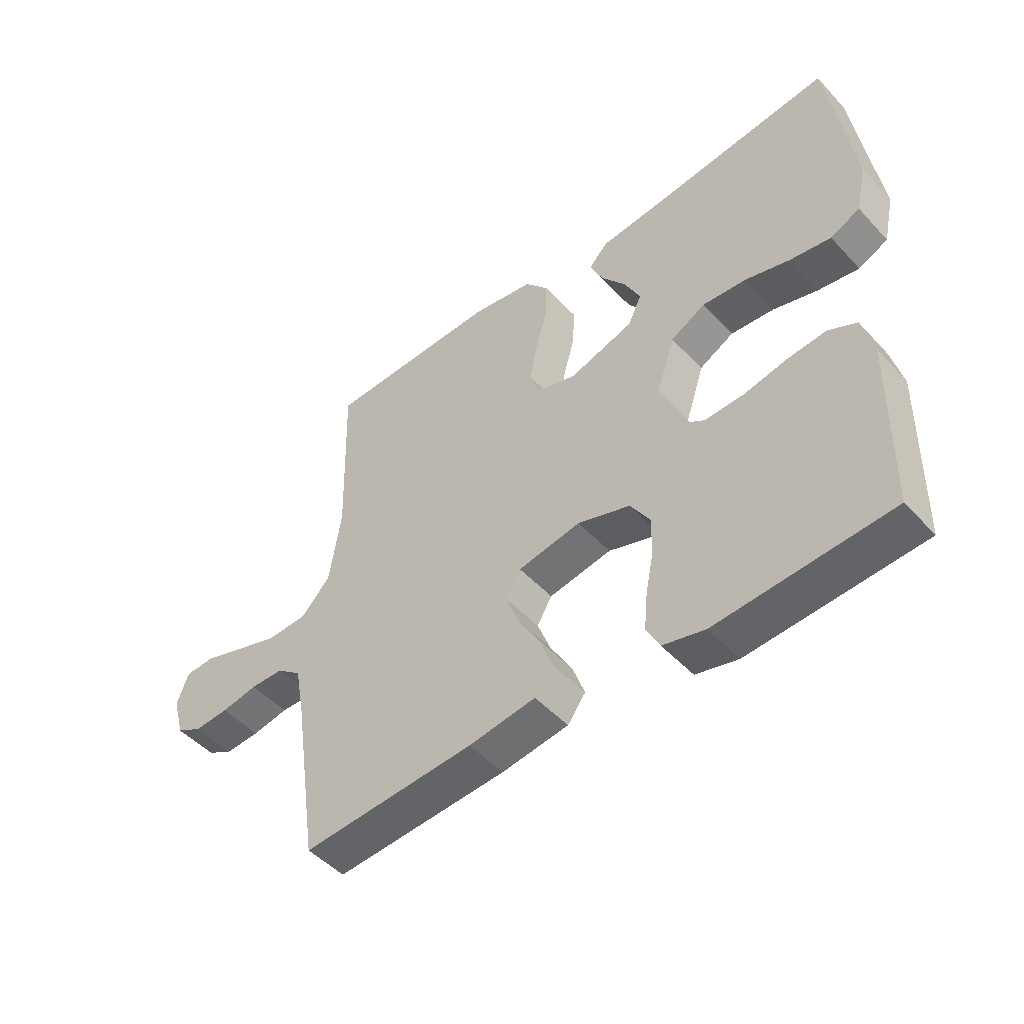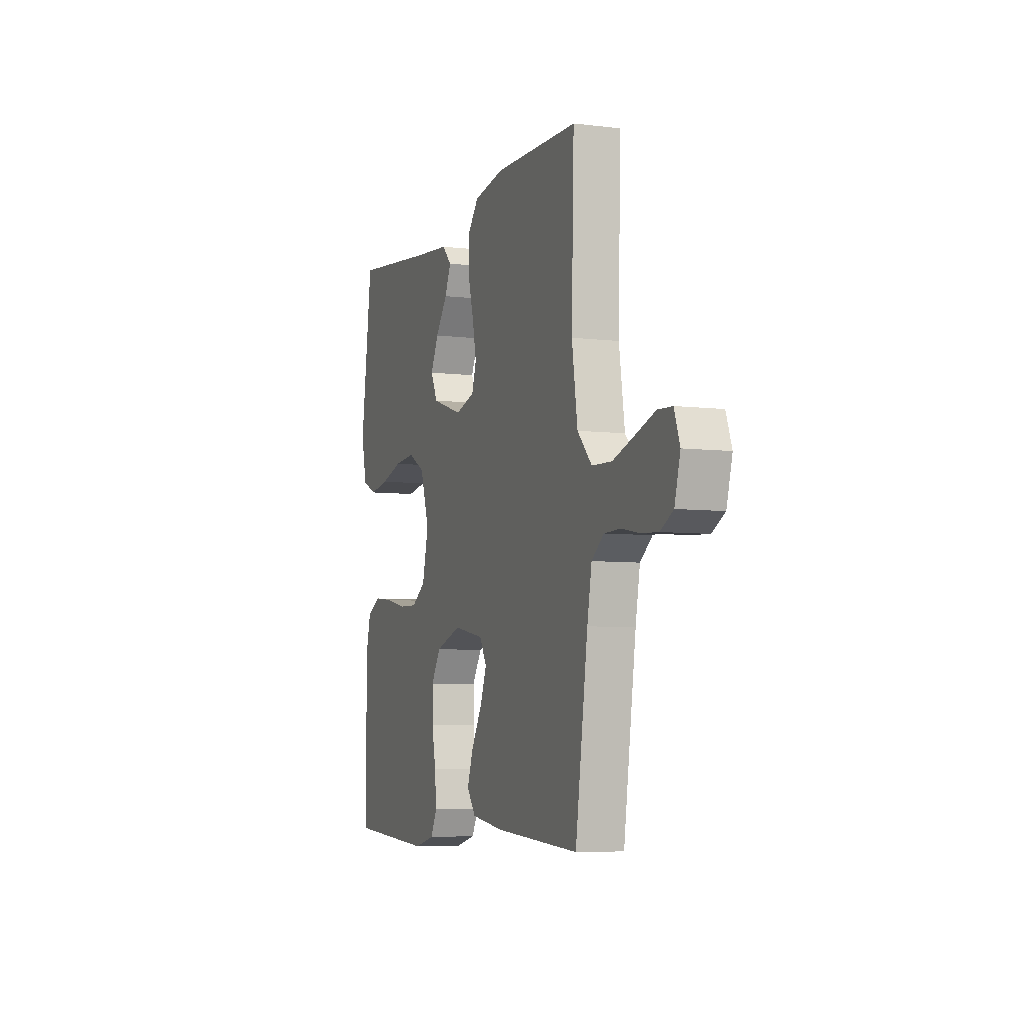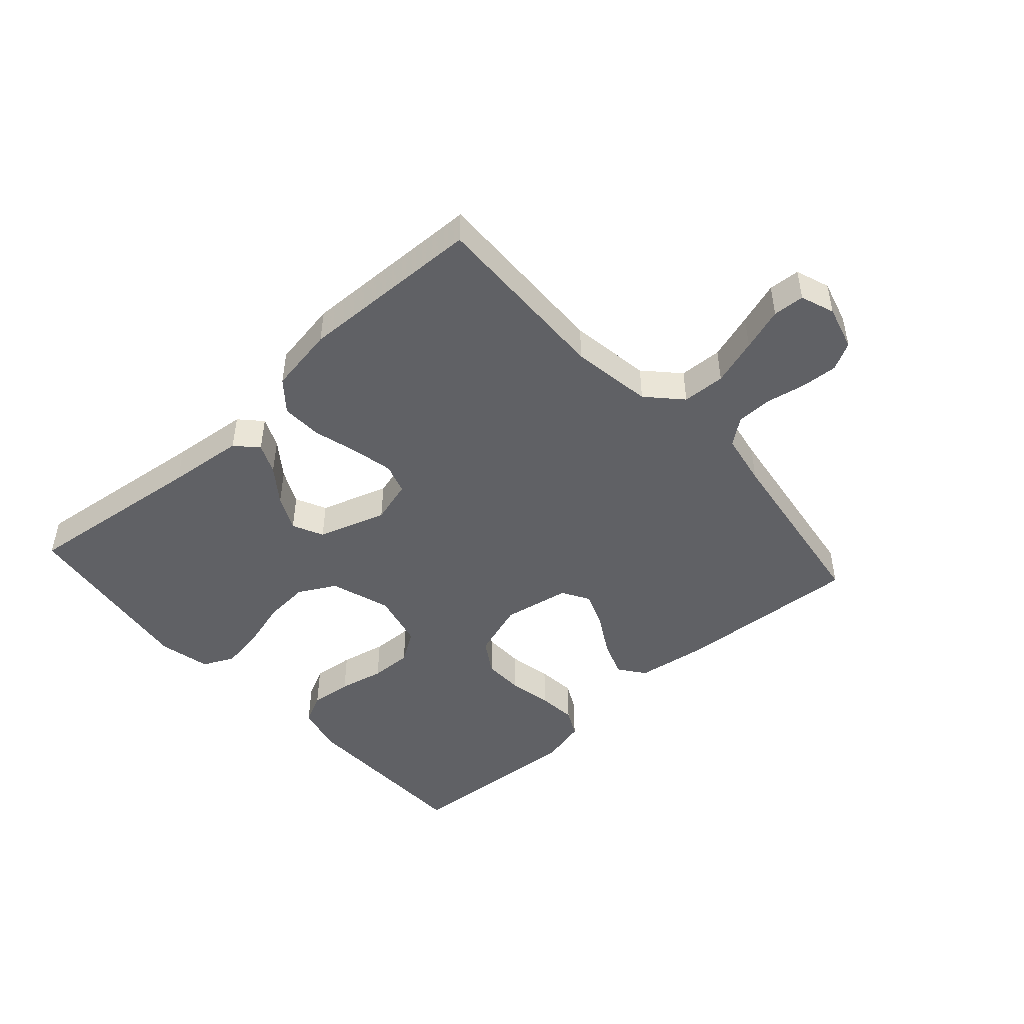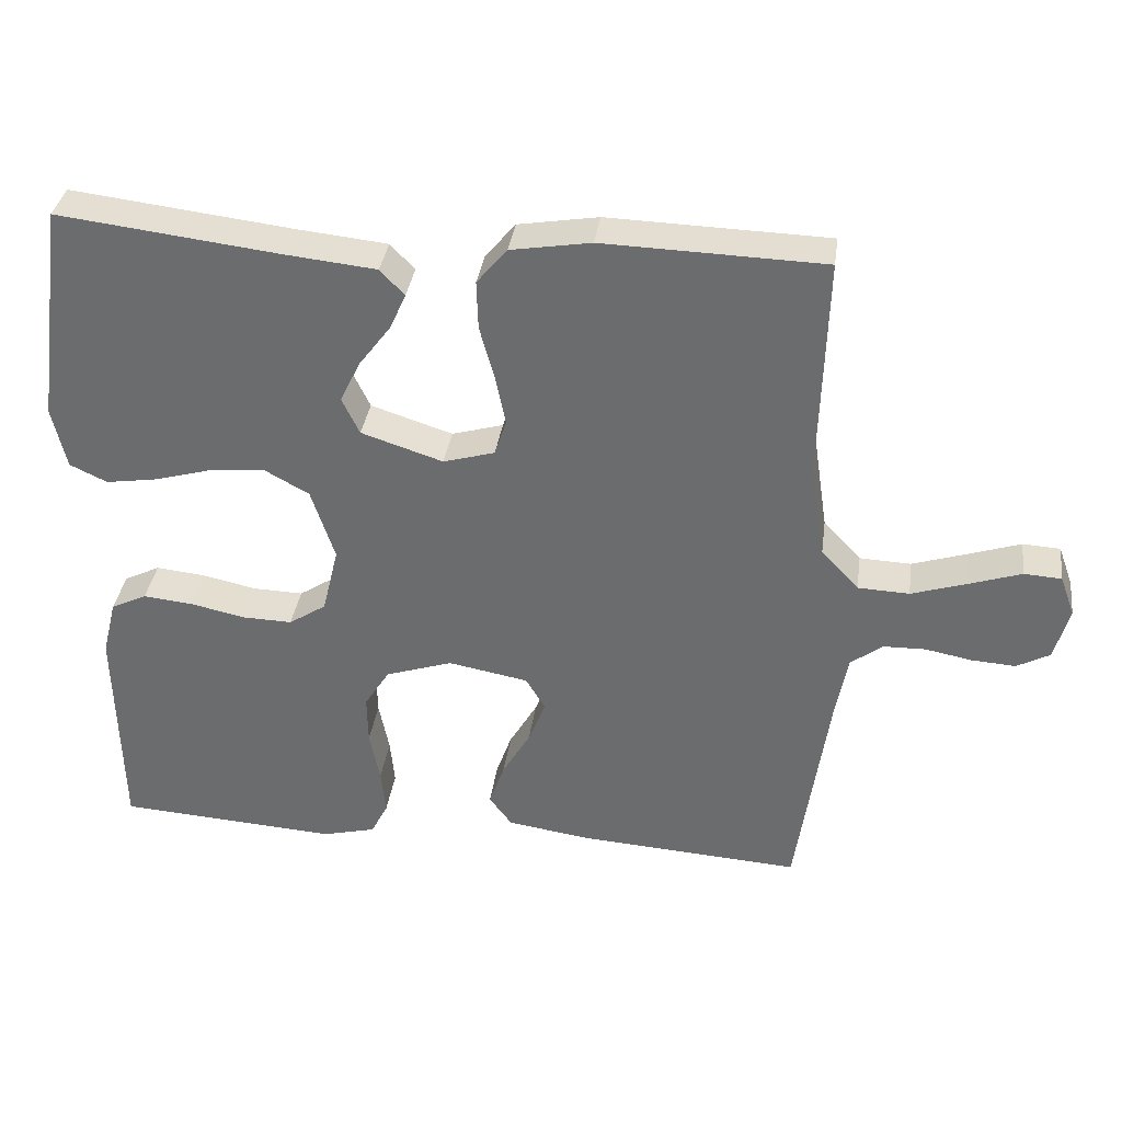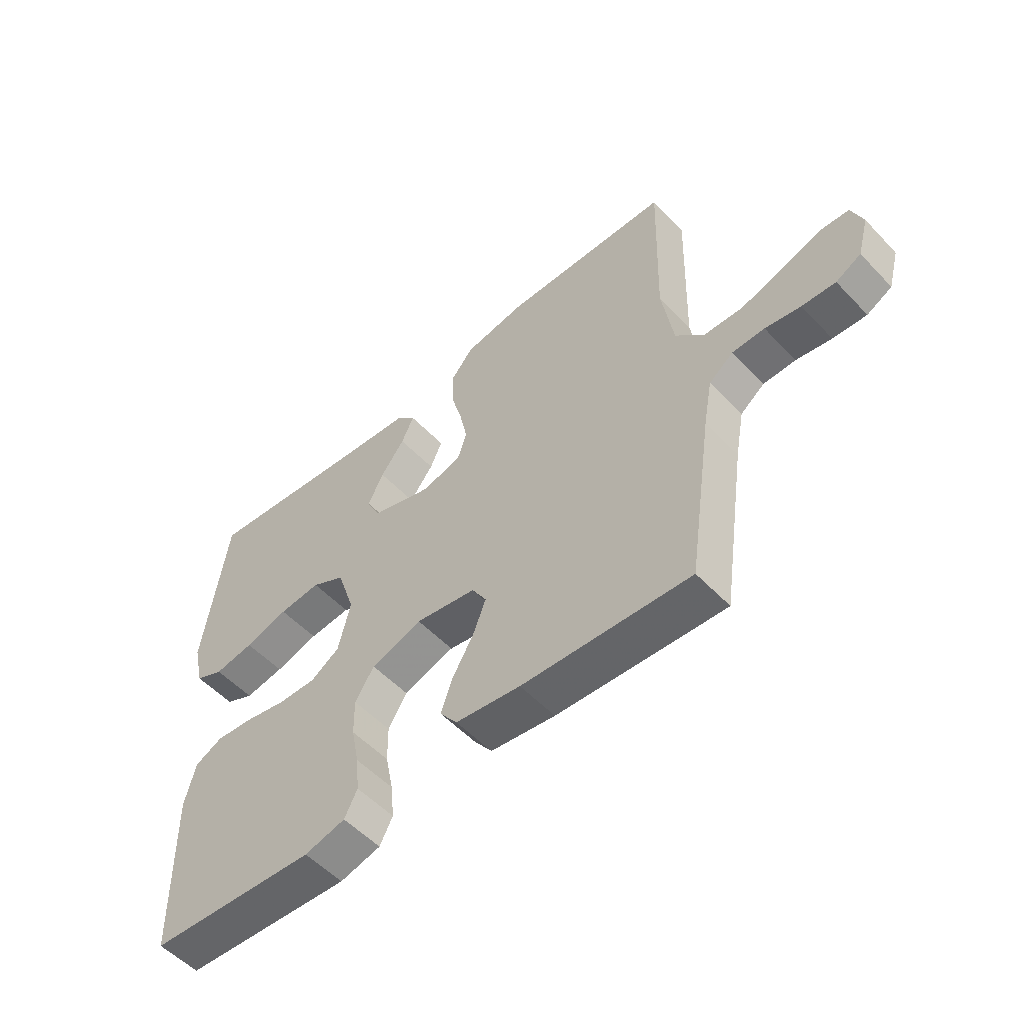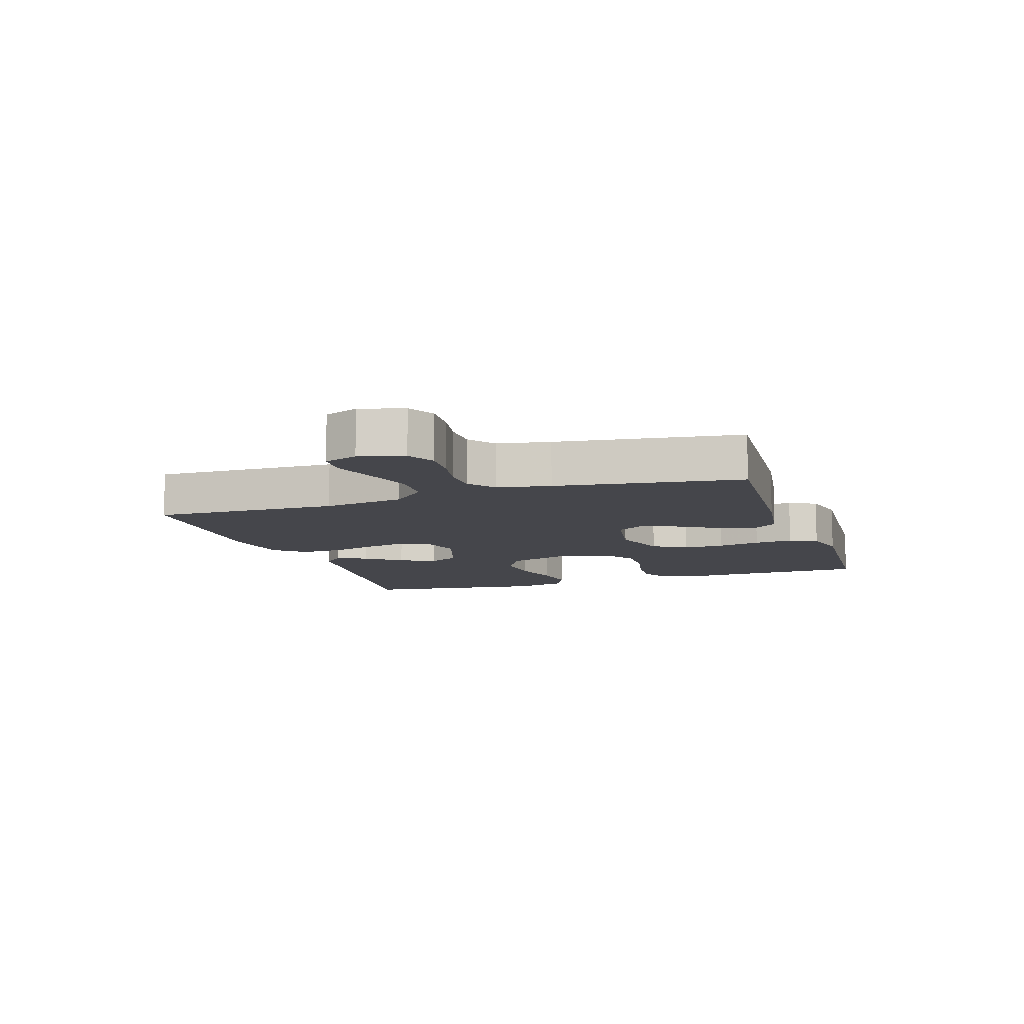
<metadata>
{"format":"obj","ext":"obj","renderer":"f3d","projection":"perspective","resolution":1024,"background":"white","views":[{"elev":-48.6,"azim":-139.5,"up":"+Z"},{"elev":-6.2,"azim":70.0,"up":"+Z"},{"elev":-47.2,"azim":42.0,"up":"+Y"},{"elev":35.3,"azim":7.8,"up":"+Z"},{"elev":-54.3,"azim":42.4,"up":"+Z"},{"elev":-10.0,"azim":108.4,"up":"+Y"}]}
</metadata>
<code>
v -0.5 0.07 -0.5
v -0.506 0.07 -0.2
v -0.487 0.07 -0.123
v -0.438 0.07 -0.099
v -0.37 0.07 -0.106
v -0.296 0.07 -0.122
v -0.228 0.07 -0.124
v -0.177 0.07 -0.091
v -0.155 0.07 0
v -0.187 0.07 0.098
v -0.247 0.07 0.131
v -0.322 0.07 0.125
v -0.4 0.07 0.103
v -0.471 0.07 0.092
v -0.522 0.07 0.116
v -0.541 0.07 0.2
v -0.5 0.07 0.5
v -0.2 0.07 0.464
v -0.075 0.07 0.451
v -0.042 0.07 0.416
v -0.064 0.07 0.367
v -0.107 0.07 0.31
v -0.135 0.07 0.253
v -0.111 0.07 0.203
v 0 0.07 0.167
v 0.07 0.07 0.187
v 0.086 0.07 0.236
v 0.072 0.07 0.303
v 0.052 0.07 0.376
v 0.05 0.07 0.442
v 0.091 0.07 0.491
v 0.2 0.07 0.509
v 0.5 0.07 0.5
v 0.491 0.07 0.2
v 0.511 0.07 0.068
v 0.562 0.07 0.014
v 0.632 0.07 0.011
v 0.708 0.07 0.035
v 0.778 0.07 0.058
v 0.829 0.07 0.055
v 0.849 0.07 0
v 0.829 0.07 -0.072
v 0.784 0.07 -0.096
v 0.724 0.07 -0.092
v 0.661 0.07 -0.08
v 0.603 0.07 -0.081
v 0.56 0.07 -0.114
v 0.544 0.07 -0.2
v 0.5 0.07 -0.5
v 0.2 0.07 -0.48
v 0.084 0.07 -0.463
v 0.053 0.07 -0.421
v 0.074 0.07 -0.362
v 0.112 0.07 -0.297
v 0.135 0.07 -0.237
v 0.109 0.07 -0.193
v 0 0.07 -0.173
v -0.091 0.07 -0.203
v -0.125 0.07 -0.257
v -0.124 0.07 -0.324
v -0.11 0.07 -0.394
v -0.104 0.07 -0.457
v -0.127 0.07 -0.502
v -0.2 0.07 -0.52
v -0.5 0 -0.5
v -0.506 0 -0.2
v -0.487 0 -0.123
v -0.438 0 -0.099
v -0.37 0 -0.106
v -0.296 0 -0.122
v -0.228 0 -0.124
v -0.177 0 -0.091
v -0.155 0 0
v -0.187 0 0.098
v -0.247 0 0.131
v -0.322 0 0.125
v -0.4 0 0.103
v -0.471 0 0.092
v -0.522 0 0.116
v -0.541 0 0.2
v -0.5 0 0.5
v -0.2 0 0.464
v -0.075 0 0.451
v -0.042 0 0.416
v -0.064 0 0.367
v -0.107 0 0.31
v -0.135 0 0.253
v -0.111 0 0.203
v 0 0 0.167
v 0.07 0 0.187
v 0.086 0 0.236
v 0.072 0 0.303
v 0.052 0 0.376
v 0.05 0 0.442
v 0.091 0 0.491
v 0.2 0 0.509
v 0.5 0 0.5
v 0.491 0 0.2
v 0.511 0 0.068
v 0.562 0 0.014
v 0.632 0 0.011
v 0.708 0 0.035
v 0.778 0 0.058
v 0.829 0 0.055
v 0.849 0 0
v 0.829 0 -0.072
v 0.784 0 -0.096
v 0.724 0 -0.092
v 0.661 0 -0.08
v 0.603 0 -0.081
v 0.56 0 -0.114
v 0.544 0 -0.2
v 0.5 0 -0.5
v 0.2 0 -0.48
v 0.084 0 -0.463
v 0.053 0 -0.421
v 0.074 0 -0.362
v 0.112 0 -0.297
v 0.135 0 -0.237
v 0.109 0 -0.193
v 0 0 -0.173
v -0.091 0 -0.203
v -0.125 0 -0.257
v -0.124 0 -0.324
v -0.11 0 -0.394
v -0.104 0 -0.457
v -0.127 0 -0.502
v -0.2 0 -0.52
f 4 5 6
f 3 4 6
f 2 3 6
f 1 2 6
f 64 1 6
f 63 64 6
f 62 63 6
f 61 62 6
f 60 61 6
f 59 60 6 7
f 58 59 7 8
f 57 58 8 9
f 56 57 9 10
f 52 53 54
f 51 52 54
f 50 51 54
f 49 50 54
f 48 49 54
f 47 48 54 55
f 46 47 55 56
f 43 44 45
f 42 43 45
f 41 42 45
f 40 41 45
f 39 40 45
f 38 39 45
f 37 38 45 46
f 36 37 46 56
f 32 33 34
f 31 32 34
f 30 31 34
f 29 30 34
f 28 29 34
f 27 28 34 35
f 35 36 56
f 27 35 56
f 26 27 56
f 20 21 22
f 19 20 22
f 18 19 22
f 18 22 23
f 17 18 23
f 16 17 23
f 15 16 23
f 14 15 23
f 13 14 23
f 12 13 23
f 11 12 23 24
f 25 26 56 10
f 10 11 24 25
f 70 69 68
f 70 68 67
f 70 67 66
f 70 66 65
f 70 65 128
f 70 128 127
f 70 127 126
f 70 126 125
f 70 125 124
f 71 70 124 123
f 72 71 123 122
f 73 72 122 121
f 74 73 121 120
f 118 117 116
f 118 116 115
f 118 115 114
f 118 114 113
f 118 113 112
f 119 118 112 111
f 120 119 111 110
f 109 108 107
f 109 107 106
f 109 106 105
f 109 105 104
f 109 104 103
f 109 103 102
f 110 109 102 101
f 120 110 101 100
f 98 97 96
f 98 96 95
f 98 95 94
f 98 94 93
f 98 93 92
f 99 98 92 91
f 120 100 99
f 120 99 91
f 120 91 90
f 86 85 84
f 86 84 83
f 86 83 82
f 87 86 82
f 87 82 81
f 87 81 80
f 87 80 79
f 87 79 78
f 87 78 77
f 87 77 76
f 88 87 76 75
f 74 120 90 89
f 89 88 75 74
f 1 65 66 2
f 2 66 67 3
f 3 67 68 4
f 4 68 69 5
f 5 69 70 6
f 6 70 71 7
f 7 71 72 8
f 8 72 73 9
f 9 73 74 10
f 10 74 75 11
f 11 75 76 12
f 12 76 77 13
f 13 77 78 14
f 14 78 79 15
f 15 79 80 16
f 16 80 81 17
f 17 81 82 18
f 18 82 83 19
f 19 83 84 20
f 20 84 85 21
f 21 85 86 22
f 22 86 87 23
f 23 87 88 24
f 24 88 89 25
f 25 89 90 26
f 26 90 91 27
f 27 91 92 28
f 28 92 93 29
f 29 93 94 30
f 30 94 95 31
f 31 95 96 32
f 32 96 97 33
f 33 97 98 34
f 34 98 99 35
f 35 99 100 36
f 36 100 101 37
f 37 101 102 38
f 38 102 103 39
f 39 103 104 40
f 40 104 105 41
f 41 105 106 42
f 42 106 107 43
f 43 107 108 44
f 44 108 109 45
f 45 109 110 46
f 46 110 111 47
f 47 111 112 48
f 48 112 113 49
f 49 113 114 50
f 50 114 115 51
f 51 115 116 52
f 52 116 117 53
f 53 117 118 54
f 54 118 119 55
f 55 119 120 56
f 56 120 121 57
f 57 121 122 58
f 58 122 123 59
f 59 123 124 60
f 60 124 125 61
f 61 125 126 62
f 62 126 127 63
f 63 127 128 64
f 64 128 65 1

</code>
